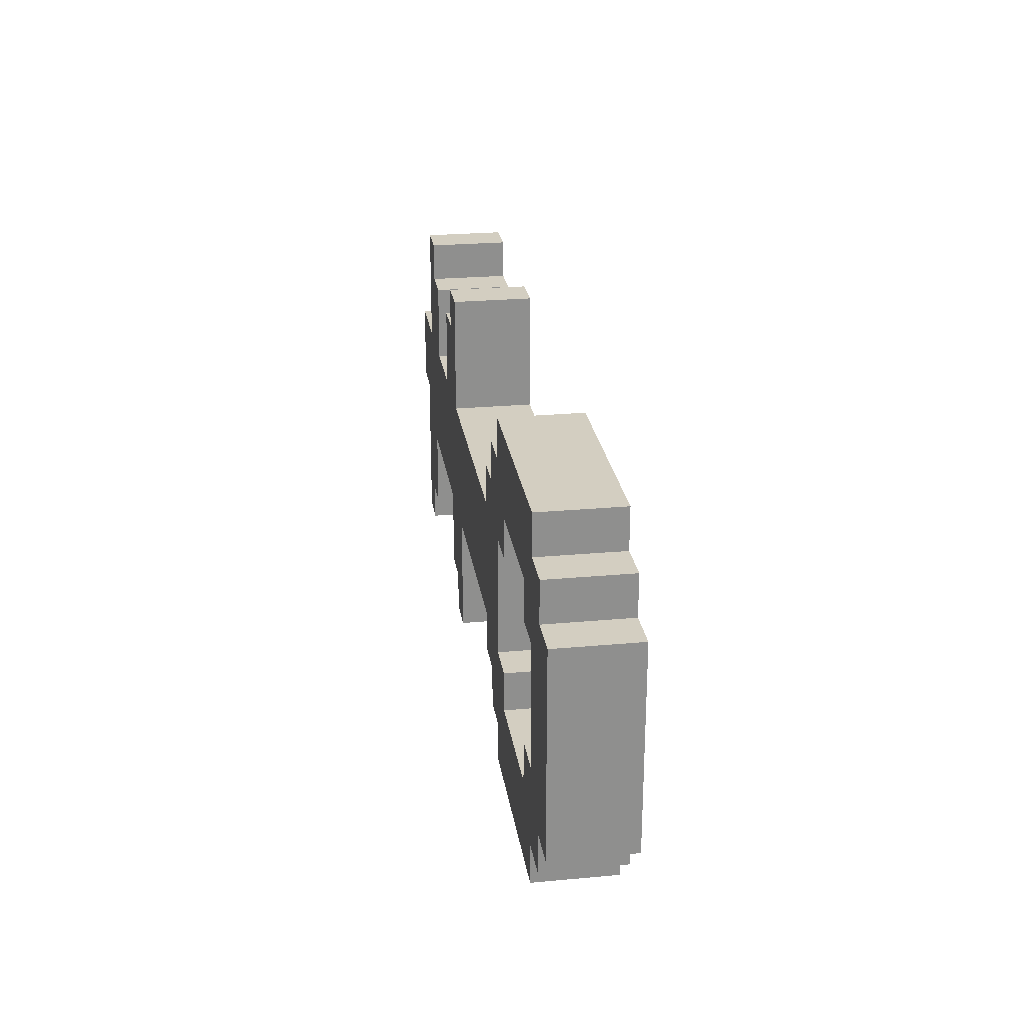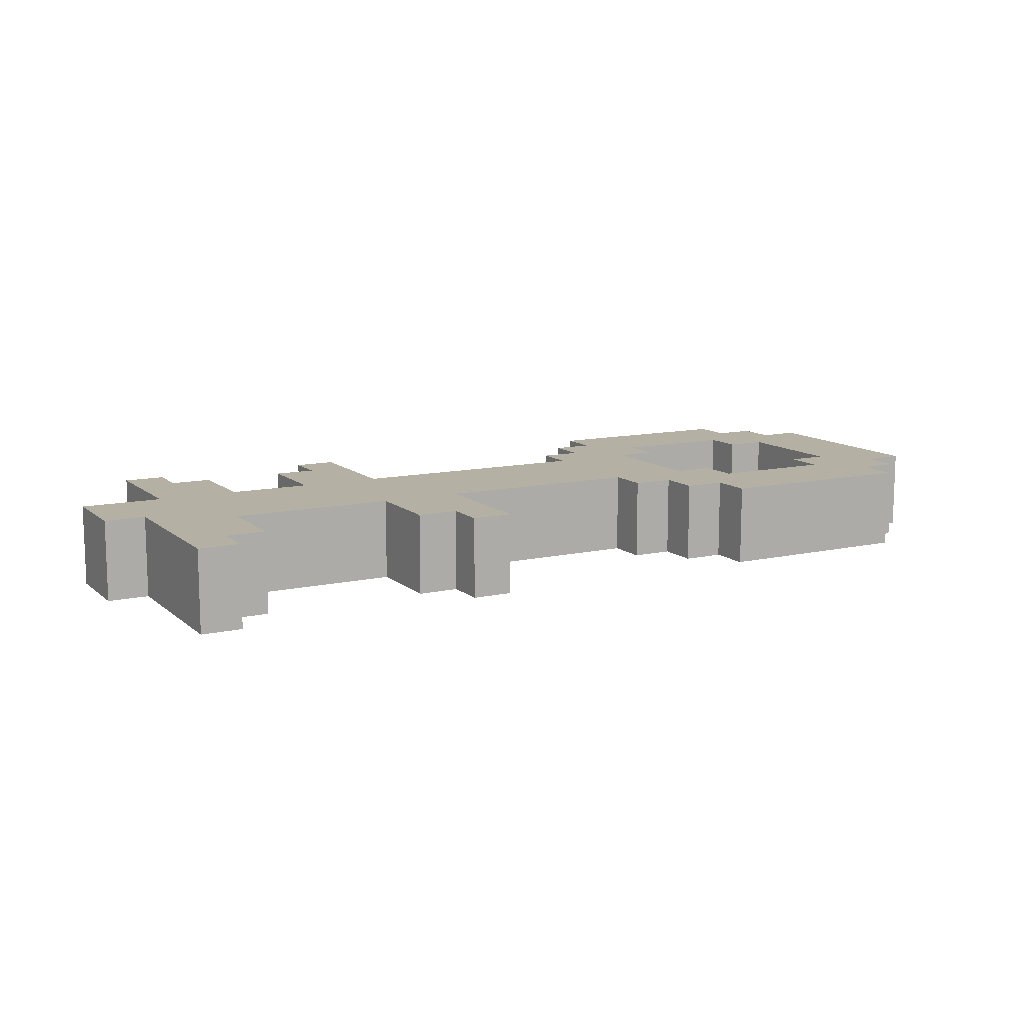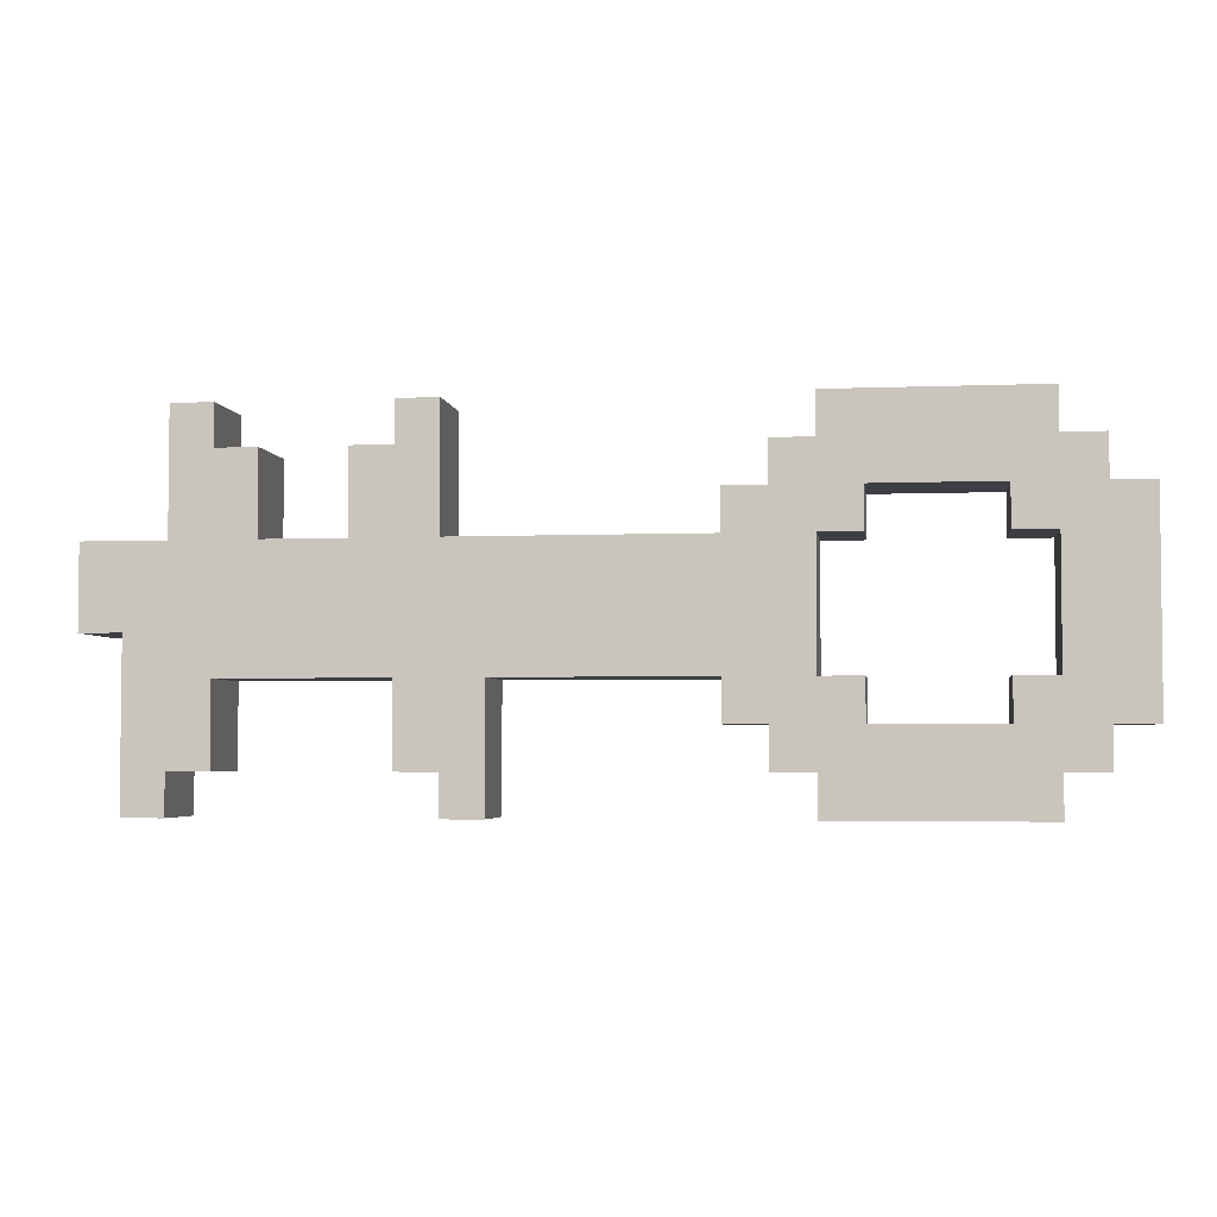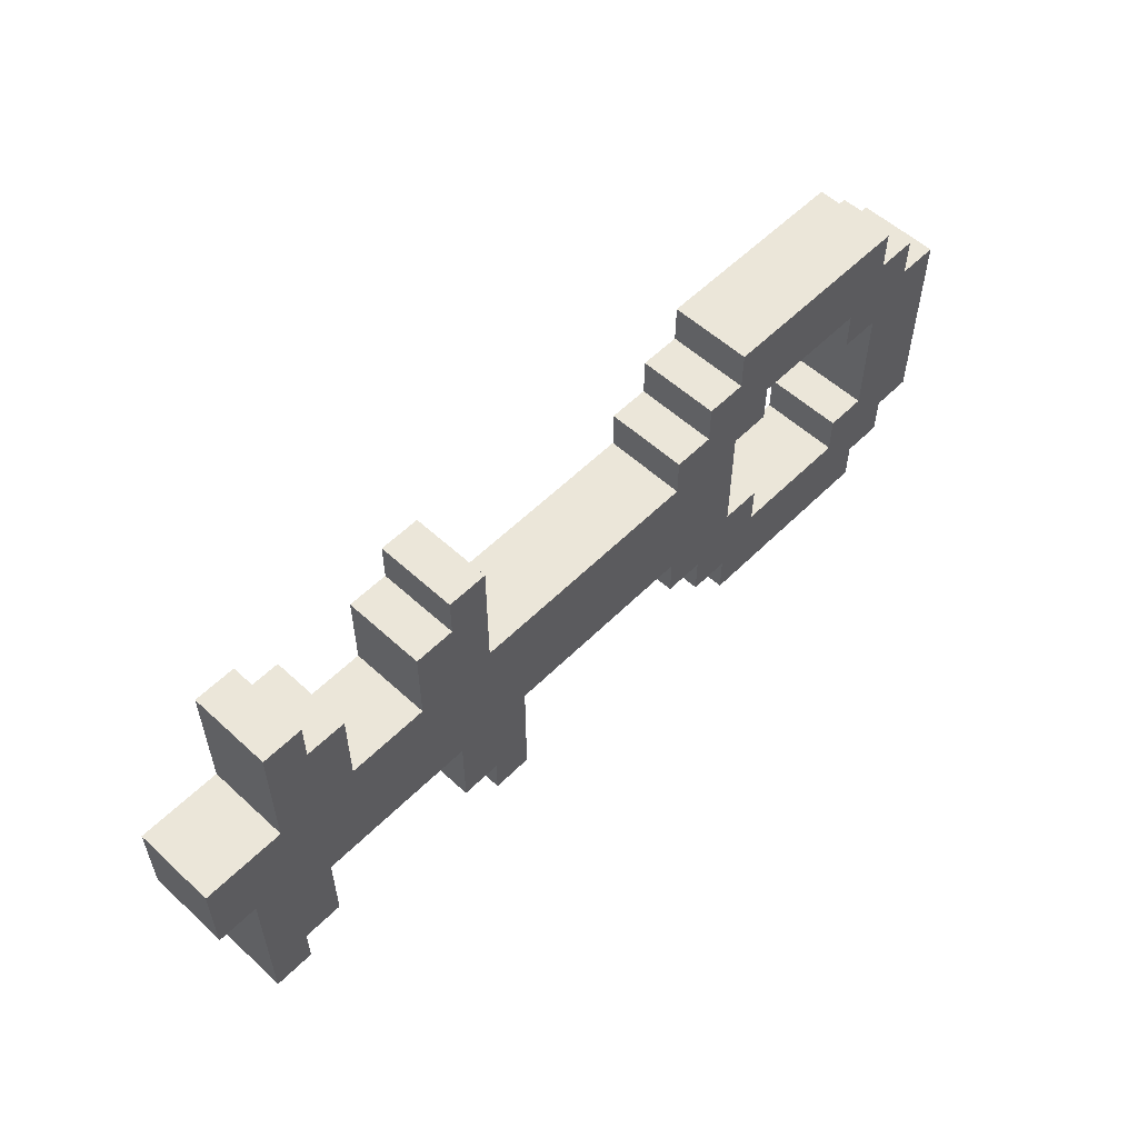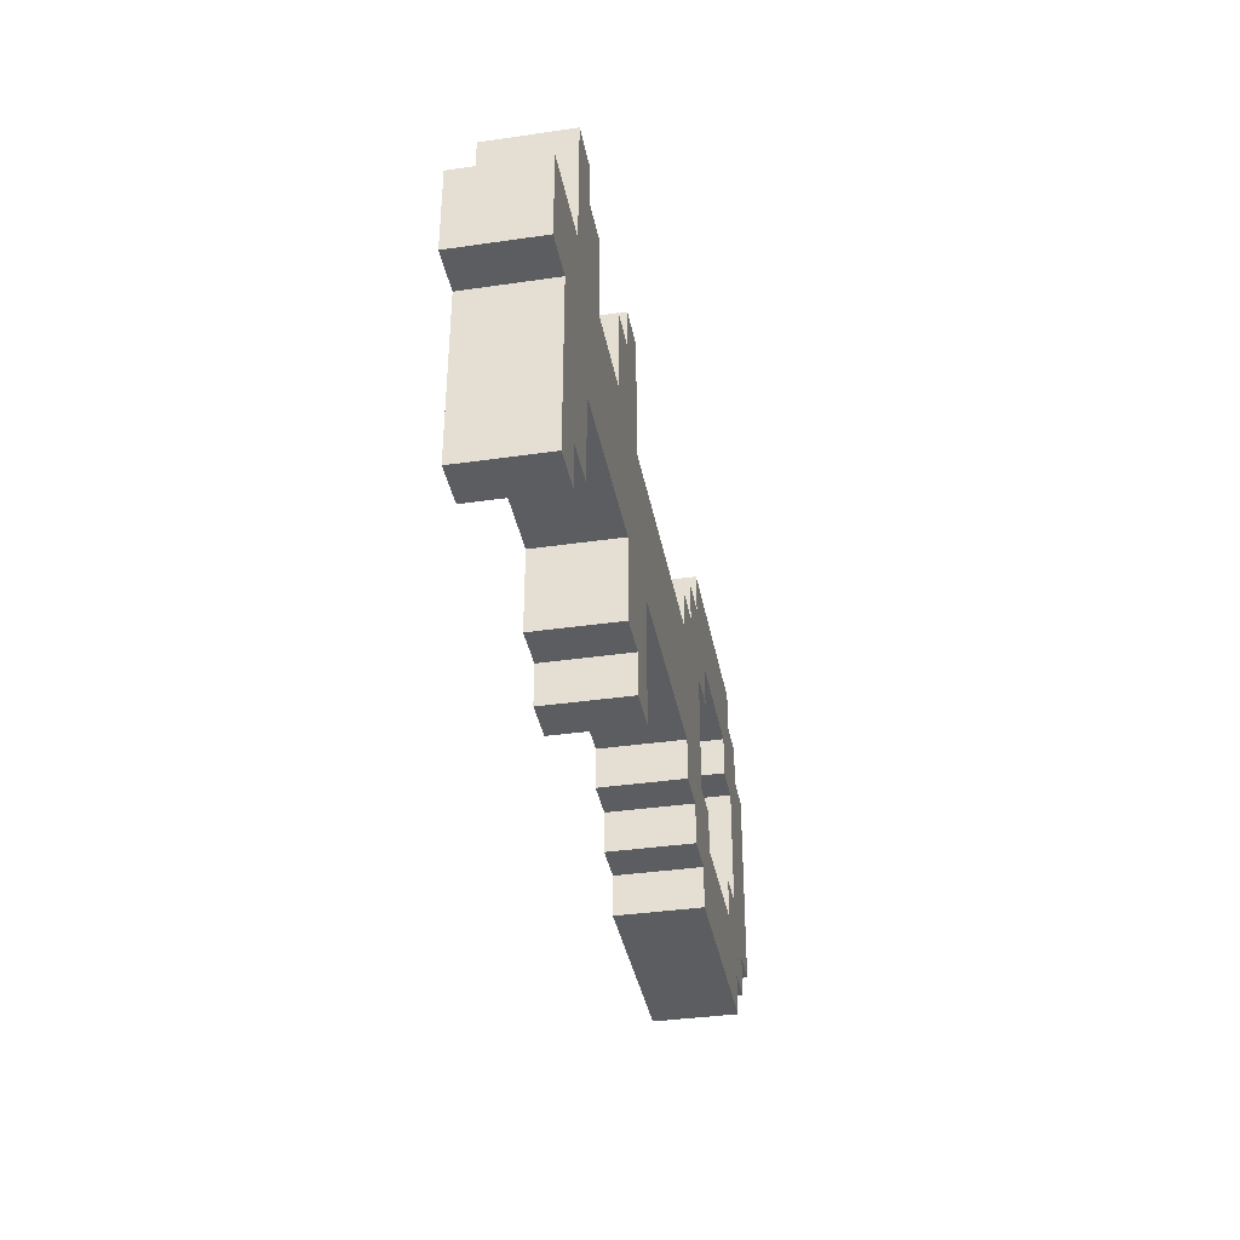
<metadata>
{"format":"obj","ext":"obj","renderer":"f3d","projection":"perspective","resolution":1024,"background":"white","views":[{"elev":25.3,"azim":81.6,"up":"+Y"},{"elev":11.6,"azim":-28.6,"up":"+Z"},{"elev":-3.7,"azim":7.7,"up":"+Y"},{"elev":55.8,"azim":-46.1,"up":"+Y"},{"elev":-37.1,"azim":-79.4,"up":"+Y"}]}
</metadata>
<code>
o
v 2.1 2 0.1
v 2.1 2 -0.1
v 2.1 2.2 0.1
v 2.1 2.2 -0.1
v 2.2 1.6 0.1
v 2.2 1.6 -0.1
v 2.2 2 0.1
v 2.2 2 -0.1
v 2.3 2.2 0.1
v 2.3 2.2 -0.1
v 2.3 2.5 0.1
v 2.3 2.5 -0.1
v 2.7 2.2 0.1
v 2.7 2.2 -0.1
v 2.7 2.4 0.1
v 2.7 2.4 -0.1
v 2.8 1.7 0.1
v 2.8 1.7 -0.1
v 2.8 1.9 0.1
v 2.8 1.9 -0.1
v 2.8 2.4 0.1
v 2.8 2.4 -0.1
v 2.8 2.5 0.1
v 2.8 2.5 -0.1
v 2.9 1.6 0.1
v 2.9 1.6 -0.1
v 2.9 1.7 0.1
v 2.9 1.7 -0.1
v 3.5 1.8 0.1
v 3.5 1.8 -0.1
v 3.5 1.9 0.1
v 3.5 1.9 -0.1
v 3.5 2.2 0.1
v 3.5 2.2 -0.1
v 3.5 2.3 0.1
v 3.5 2.3 -0.1
v 3.6 1.7 0.1
v 3.6 1.7 -0.1
v 3.6 1.8 0.1
v 3.6 1.8 -0.1
v 3.6 2.3 0.1
v 3.6 2.3 -0.1
v 3.6 2.4 0.1
v 3.6 2.4 -0.1
v 3.7 1.6 0.1
v 3.7 1.6 -0.1
v 3.7 1.7 0.1
v 3.7 1.7 -0.1
v 3.7 2.4 0.1
v 3.7 2.4 -0.1
v 3.7 2.5 0.1
v 3.7 2.5 -0.1
v 4.1 1.8 0.1
v 4.1 1.8 -0.1
v 4.1 1.9 0.1
v 4.1 1.9 -0.1
v 4.1 2.2 0.1
v 4.1 2.2 -0.1
v 4.1 2.3 0.1
v 4.1 2.3 -0.1
v 4.2 1.9 0.1
v 4.2 1.9 -0.1
v 4.2 2.2 0.1
v 4.2 2.2 -0.1
v 2.3 1.6 0.1
v 2.3 1.6 -0.1
v 2.3 1.7 0.1
v 2.3 1.7 -0.1
v 2.4 1.7 0.1
v 2.4 1.7 -0.1
v 2.4 1.9 0.1
v 2.4 1.9 -0.1
v 2.4 2.4 0.1
v 2.4 2.4 -0.1
v 2.4 2.5 0.1
v 2.4 2.5 -0.1
v 2.5 2.2 0.1
v 2.5 2.2 -0.1
v 2.5 2.4 0.1
v 2.5 2.4 -0.1
v 2.9 2.2 0.1
v 2.9 2.2 -0.1
v 2.9 2.5 0.1
v 2.9 2.5 -0.1
v 3 1.6 0.1
v 3 1.6 -0.1
v 3 1.9 0.1
v 3 1.9 -0.1
v 3.7 1.9 0.1
v 3.7 1.9 -0.1
v 3.7 2.2 0.1
v 3.7 2.2 -0.1
v 3.8 1.8 0.1
v 3.8 1.8 -0.1
v 3.8 1.9 0.1
v 3.8 1.9 -0.1
v 3.8 2.2 0.1
v 3.8 2.2 -0.1
v 3.8 2.3 0.1
v 3.8 2.3 -0.1
v 4.2 1.6 0.1
v 4.2 1.6 -0.1
v 4.2 1.7 0.1
v 4.2 1.7 -0.1
v 4.2 2.4 0.1
v 4.2 2.4 -0.1
v 4.2 2.5 0.1
v 4.2 2.5 -0.1
v 4.3 1.7 0.1
v 4.3 1.7 -0.1
v 4.3 1.8 0.1
v 4.3 1.8 -0.1
v 4.3 2.3 0.1
v 4.3 2.3 -0.1
v 4.3 2.4 0.1
v 4.3 2.4 -0.1
v 4.4 1.8 0.1
v 4.4 1.8 -0.1
v 4.4 2.3 0.1
v 4.4 2.3 -0.1
v 2.1 2 0.1
v 2.1 2.2 0.1
v 2.2 1.6 0.1
v 2.2 2 0.1
v 2.3 1.6 0.1
v 2.3 1.7 0.1
v 2.3 2.2 0.1
v 2.3 2.5 0.1
v 2.4 1.7 0.1
v 2.4 1.9 0.1
v 2.4 2.4 0.1
v 2.4 2.5 0.1
v 2.5 2.2 0.1
v 2.5 2.4 0.1
v 2.7 2.2 0.1
v 2.7 2.4 0.1
v 2.8 1.7 0.1
v 2.8 1.9 0.1
v 2.8 2.4 0.1
v 2.8 2.5 0.1
v 2.9 1.6 0.1
v 2.9 1.7 0.1
v 2.9 2.2 0.1
v 2.9 2.5 0.1
v 3 1.6 0.1
v 3 1.9 0.1
v 3.5 1.8 0.1
v 3.5 1.9 0.1
v 3.5 2.2 0.1
v 3.5 2.3 0.1
v 3.6 1.7 0.1
v 3.6 1.8 0.1
v 3.6 2.3 0.1
v 3.6 2.4 0.1
v 3.7 1.6 0.1
v 3.7 1.7 0.1
v 3.7 1.9 0.1
v 3.7 2.2 0.1
v 3.7 2.4 0.1
v 3.7 2.5 0.1
v 3.8 1.8 0.1
v 3.8 1.9 0.1
v 3.8 2.2 0.1
v 3.8 2.3 0.1
v 4.1 1.8 0.1
v 4.1 1.9 0.1
v 4.1 2.2 0.1
v 4.1 2.3 0.1
v 4.2 1.6 0.1
v 4.2 1.7 0.1
v 4.2 1.9 0.1
v 4.2 2.2 0.1
v 4.2 2.4 0.1
v 4.2 2.5 0.1
v 4.3 1.7 0.1
v 4.3 1.8 0.1
v 4.3 2.3 0.1
v 4.3 2.4 0.1
v 4.4 1.8 0.1
v 4.4 2.3 0.1
v 2.1 2 -0.1
v 2.1 2.2 -0.1
v 2.2 1.6 -0.1
v 2.2 2 -0.1
v 2.3 1.6 -0.1
v 2.3 1.7 -0.1
v 2.3 2.2 -0.1
v 2.3 2.5 -0.1
v 2.4 1.7 -0.1
v 2.4 1.9 -0.1
v 2.4 2.4 -0.1
v 2.4 2.5 -0.1
v 2.5 2.2 -0.1
v 2.5 2.4 -0.1
v 2.7 2.2 -0.1
v 2.7 2.4 -0.1
v 2.8 1.7 -0.1
v 2.8 1.9 -0.1
v 2.8 2.4 -0.1
v 2.8 2.5 -0.1
v 2.9 1.6 -0.1
v 2.9 1.7 -0.1
v 2.9 2.2 -0.1
v 2.9 2.5 -0.1
v 3 1.6 -0.1
v 3 1.9 -0.1
v 3.5 1.8 -0.1
v 3.5 1.9 -0.1
v 3.5 2.2 -0.1
v 3.5 2.3 -0.1
v 3.6 1.7 -0.1
v 3.6 1.8 -0.1
v 3.6 2.3 -0.1
v 3.6 2.4 -0.1
v 3.7 1.6 -0.1
v 3.7 1.7 -0.1
v 3.7 1.9 -0.1
v 3.7 2.2 -0.1
v 3.7 2.4 -0.1
v 3.7 2.5 -0.1
v 3.8 1.8 -0.1
v 3.8 1.9 -0.1
v 3.8 2.2 -0.1
v 3.8 2.3 -0.1
v 4.1 1.8 -0.1
v 4.1 1.9 -0.1
v 4.1 2.2 -0.1
v 4.1 2.3 -0.1
v 4.2 1.6 -0.1
v 4.2 1.7 -0.1
v 4.2 1.9 -0.1
v 4.2 2.2 -0.1
v 4.2 2.4 -0.1
v 4.2 2.5 -0.1
v 4.3 1.7 -0.1
v 4.3 1.8 -0.1
v 4.3 2.3 -0.1
v 4.3 2.4 -0.1
v 4.4 1.8 -0.1
v 4.4 2.3 -0.1
v 2.2 1.6 0.1
v 2.3 1.6 0.1
v 2.9 1.6 0.1
v 3 1.6 0.1
v 3.7 1.6 0.1
v 4.2 1.6 0.1
v 2.2 1.6 -0.1
v 2.3 1.6 -0.1
v 2.9 1.6 -0.1
v 3 1.6 -0.1
v 3.7 1.6 -0.1
v 4.2 1.6 -0.1
v 2.3 1.7 0.1
v 2.4 1.7 0.1
v 2.8 1.7 0.1
v 2.9 1.7 0.1
v 3.6 1.7 0.1
v 3.7 1.7 0.1
v 4.2 1.7 0.1
v 4.3 1.7 0.1
v 2.3 1.7 -0.1
v 2.4 1.7 -0.1
v 2.8 1.7 -0.1
v 2.9 1.7 -0.1
v 3.6 1.7 -0.1
v 3.7 1.7 -0.1
v 4.2 1.7 -0.1
v 4.3 1.7 -0.1
v 3.5 1.8 0.1
v 3.6 1.8 0.1
v 4.3 1.8 0.1
v 4.4 1.8 0.1
v 3.5 1.8 -0.1
v 3.6 1.8 -0.1
v 4.3 1.8 -0.1
v 4.4 1.8 -0.1
v 2.4 1.9 0.1
v 2.8 1.9 0.1
v 3 1.9 0.1
v 3.5 1.9 0.1
v 2.4 1.9 -0.1
v 2.8 1.9 -0.1
v 3 1.9 -0.1
v 3.5 1.9 -0.1
v 2.1 2 0.1
v 2.2 2 0.1
v 2.1 2 -0.1
v 2.2 2 -0.1
v 3.7 2.2 0.1
v 3.8 2.2 0.1
v 4.1 2.2 0.1
v 4.2 2.2 0.1
v 3.7 2.2 -0.1
v 3.8 2.2 -0.1
v 4.1 2.2 -0.1
v 4.2 2.2 -0.1
v 3.8 2.3 0.1
v 4.1 2.3 0.1
v 3.8 2.3 -0.1
v 4.1 2.3 -0.1
v 3.8 1.8 0.1
v 4.1 1.8 0.1
v 3.8 1.8 -0.1
v 4.1 1.8 -0.1
v 3.7 1.9 0.1
v 3.8 1.9 0.1
v 4.1 1.9 0.1
v 4.2 1.9 0.1
v 3.7 1.9 -0.1
v 3.8 1.9 -0.1
v 4.1 1.9 -0.1
v 4.2 1.9 -0.1
v 2.1 2.2 0.1
v 2.3 2.2 0.1
v 2.5 2.2 0.1
v 2.7 2.2 0.1
v 2.9 2.2 0.1
v 3.5 2.2 0.1
v 2.1 2.2 -0.1
v 2.3 2.2 -0.1
v 2.5 2.2 -0.1
v 2.7 2.2 -0.1
v 2.9 2.2 -0.1
v 3.5 2.2 -0.1
v 3.5 2.3 0.1
v 3.6 2.3 0.1
v 4.3 2.3 0.1
v 4.4 2.3 0.1
v 3.5 2.3 -0.1
v 3.6 2.3 -0.1
v 4.3 2.3 -0.1
v 4.4 2.3 -0.1
v 2.4 2.4 0.1
v 2.5 2.4 0.1
v 2.7 2.4 0.1
v 2.8 2.4 0.1
v 3.6 2.4 0.1
v 3.7 2.4 0.1
v 4.2 2.4 0.1
v 4.3 2.4 0.1
v 2.4 2.4 -0.1
v 2.5 2.4 -0.1
v 2.7 2.4 -0.1
v 2.8 2.4 -0.1
v 3.6 2.4 -0.1
v 3.7 2.4 -0.1
v 4.2 2.4 -0.1
v 4.3 2.4 -0.1
v 2.3 2.5 0.1
v 2.4 2.5 0.1
v 2.8 2.5 0.1
v 2.9 2.5 0.1
v 3.7 2.5 0.1
v 4.2 2.5 0.1
v 2.3 2.5 -0.1
v 2.4 2.5 -0.1
v 2.8 2.5 -0.1
v 2.9 2.5 -0.1
v 3.7 2.5 -0.1
v 4.2 2.5 -0.1
f 3 2 1
f 4 2 3
f 7 6 5
f 8 6 7
f 11 10 9
f 12 10 11
f 15 14 13
f 16 14 15
f 19 18 17
f 20 18 19
f 23 22 21
f 24 22 23
f 27 26 25
f 28 26 27
f 31 30 29
f 32 30 31
f 35 34 33
f 36 34 35
f 39 38 37
f 40 38 39
f 43 42 41
f 44 42 43
f 47 46 45
f 48 46 47
f 51 50 49
f 52 50 51
f 55 54 53
f 56 54 55
f 59 58 57
f 60 58 59
f 63 62 61
f 64 62 63
f 65 66 67
f 67 66 68
f 69 70 71
f 71 70 72
f 73 74 75
f 75 74 76
f 77 78 79
f 79 78 80
f 81 82 83
f 83 82 84
f 85 86 87
f 87 86 88
f 89 90 91
f 91 90 92
f 93 94 95
f 95 94 96
f 97 98 99
f 99 98 100
f 101 102 103
f 103 102 104
f 105 106 107
f 107 106 108
f 109 110 111
f 111 110 112
f 113 114 115
f 115 114 116
f 117 118 119
f 119 118 120
f 124 122 121
f 125 124 123
f 126 124 125
f 127 122 124
f 127 124 126
f 129 128 127
f 129 127 126
f 130 128 129
f 131 128 130
f 132 128 131
f 133 131 130
f 134 131 133
f 135 133 130
f 138 135 130
f 138 136 135
f 139 136 138
f 142 139 138
f 142 140 139
f 142 138 137
f 143 140 142
f 144 140 143
f 145 142 141
f 145 143 142
f 146 143 145
f 148 143 146
f 149 143 148
f 152 148 147
f 152 150 149
f 152 149 148
f 153 150 152
f 156 152 151
f 156 154 153
f 156 153 152
f 157 154 156
f 158 154 157
f 159 154 158
f 161 156 155
f 161 157 156
f 162 157 161
f 163 160 159
f 163 159 158
f 164 160 163
f 165 161 155
f 168 160 164
f 169 166 165
f 169 165 155
f 170 166 169
f 171 166 170
f 172 168 167
f 173 160 168
f 173 168 172
f 174 160 173
f 175 171 170
f 175 172 171
f 175 173 172
f 176 173 175
f 177 173 176
f 178 173 177
f 179 177 176
f 180 177 179
f 181 182 184
f 183 184 185
f 185 184 186
f 184 182 187
f 186 184 187
f 187 188 189
f 186 187 189
f 189 188 190
f 190 188 191
f 191 188 192
f 190 191 193
f 193 191 194
f 190 193 195
f 190 195 198
f 195 196 198
f 198 196 199
f 198 199 202
f 199 200 202
f 197 198 202
f 202 200 203
f 203 200 204
f 201 202 205
f 202 203 205
f 205 203 206
f 206 203 208
f 208 203 209
f 207 208 212
f 209 210 212
f 208 209 212
f 212 210 213
f 211 212 216
f 213 214 216
f 212 213 216
f 216 214 217
f 217 214 218
f 218 214 219
f 215 216 221
f 216 217 221
f 221 217 222
f 219 220 223
f 218 219 223
f 223 220 224
f 215 221 225
f 224 220 228
f 225 226 229
f 215 225 229
f 229 226 230
f 230 226 231
f 227 228 232
f 228 220 233
f 232 228 233
f 233 220 234
f 230 231 235
f 231 232 235
f 232 233 235
f 235 233 236
f 236 233 237
f 237 233 238
f 236 237 239
f 239 237 240
f 247 242 241
f 248 242 247
f 249 244 243
f 250 244 249
f 251 246 245
f 252 246 251
f 261 254 253
f 262 254 261
f 263 256 255
f 264 256 263
f 265 258 257
f 266 258 265
f 267 260 259
f 268 260 267
f 273 270 269
f 274 270 273
f 275 272 271
f 276 272 275
f 281 278 277
f 282 278 281
f 283 280 279
f 284 280 283
f 287 286 285
f 288 286 287
f 293 290 289
f 294 290 293
f 295 292 291
f 296 292 295
f 299 298 297
f 300 298 299
f 301 302 303
f 303 302 304
f 305 306 309
f 309 306 310
f 307 308 311
f 311 308 312
f 313 314 319
f 319 314 320
f 315 316 321
f 321 316 322
f 317 318 323
f 323 318 324
f 325 326 329
f 329 326 330
f 327 328 331
f 331 328 332
f 333 334 341
f 341 334 342
f 335 336 343
f 343 336 344
f 337 338 345
f 345 338 346
f 339 340 347
f 347 340 348
f 349 350 355
f 355 350 356
f 351 352 357
f 357 352 358
f 353 354 359
f 359 354 360

</code>
